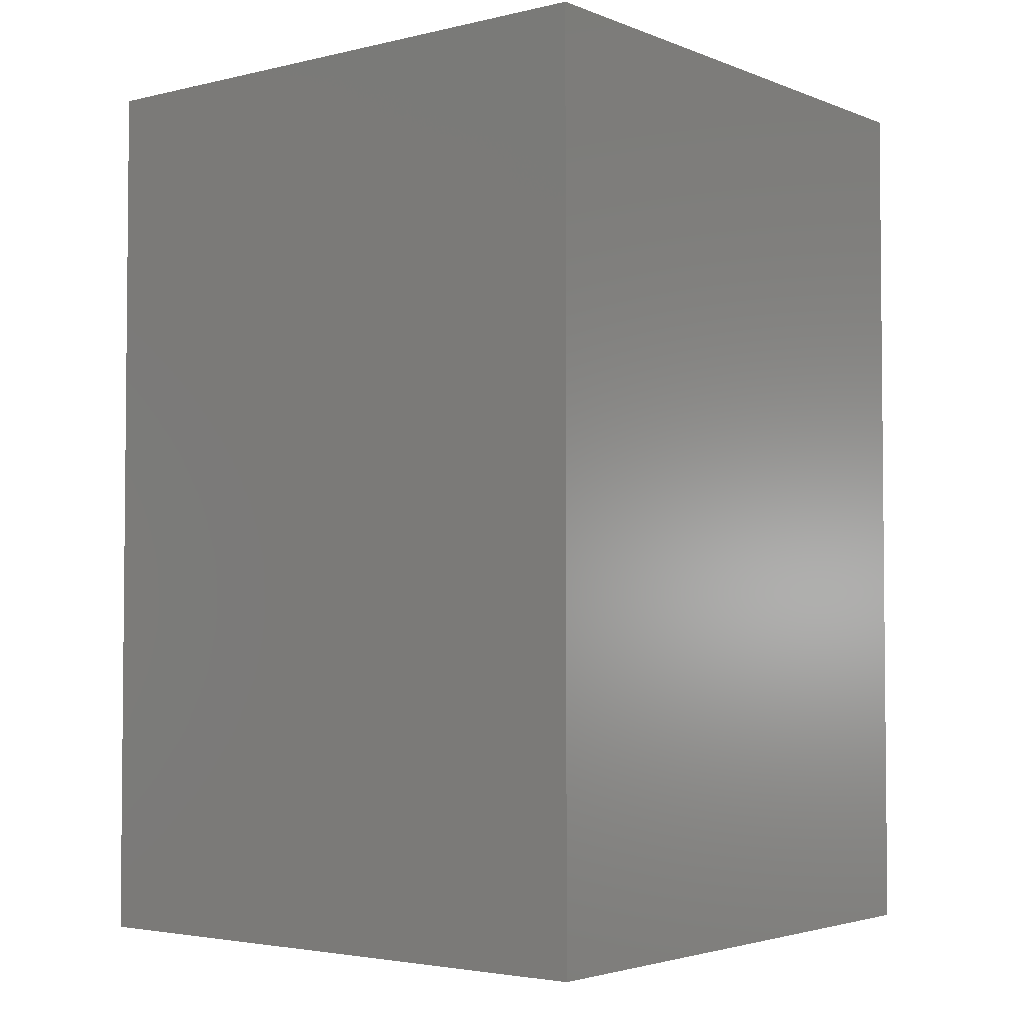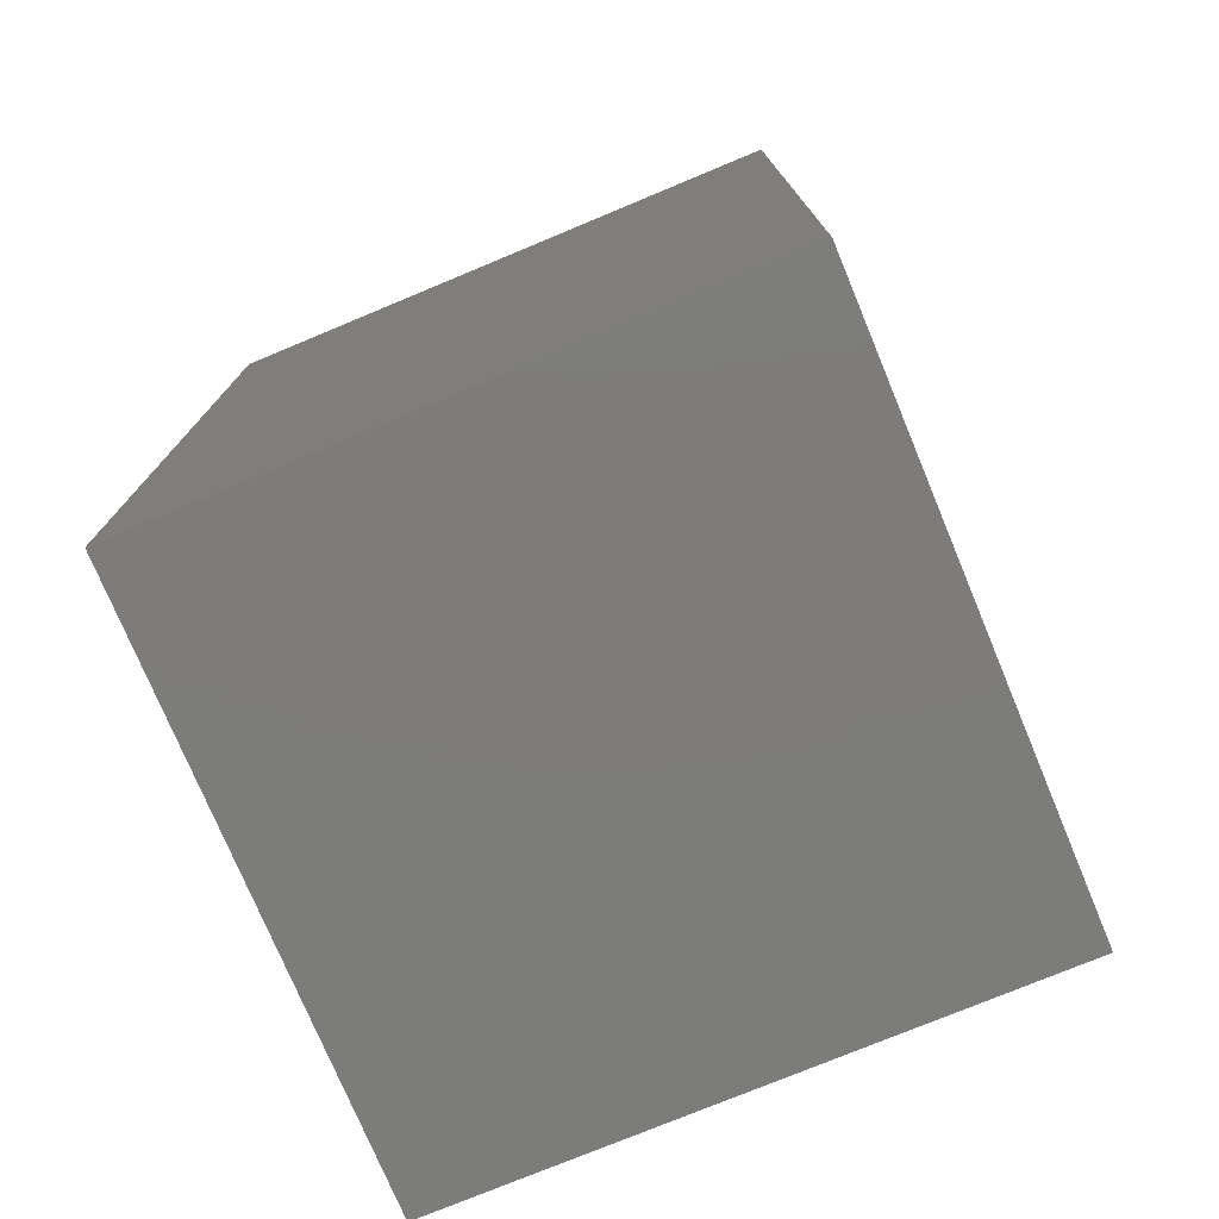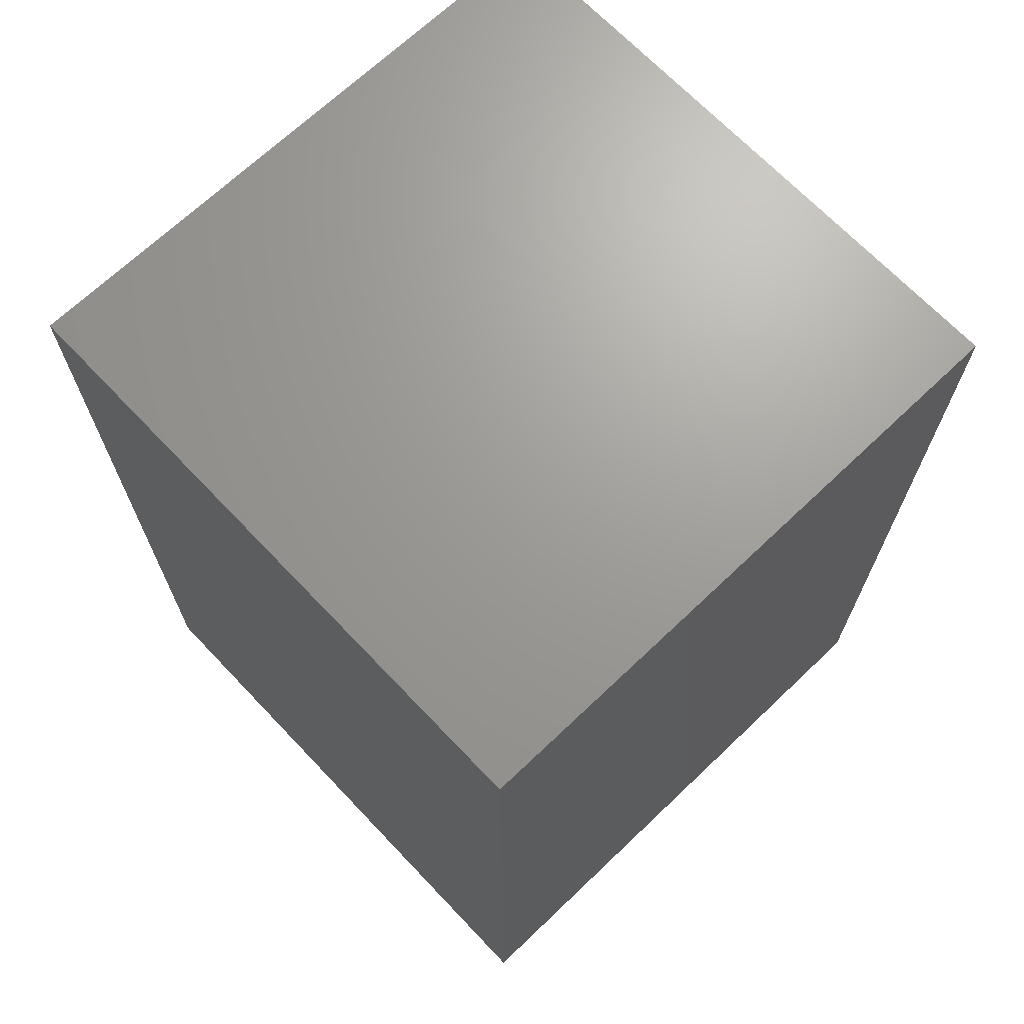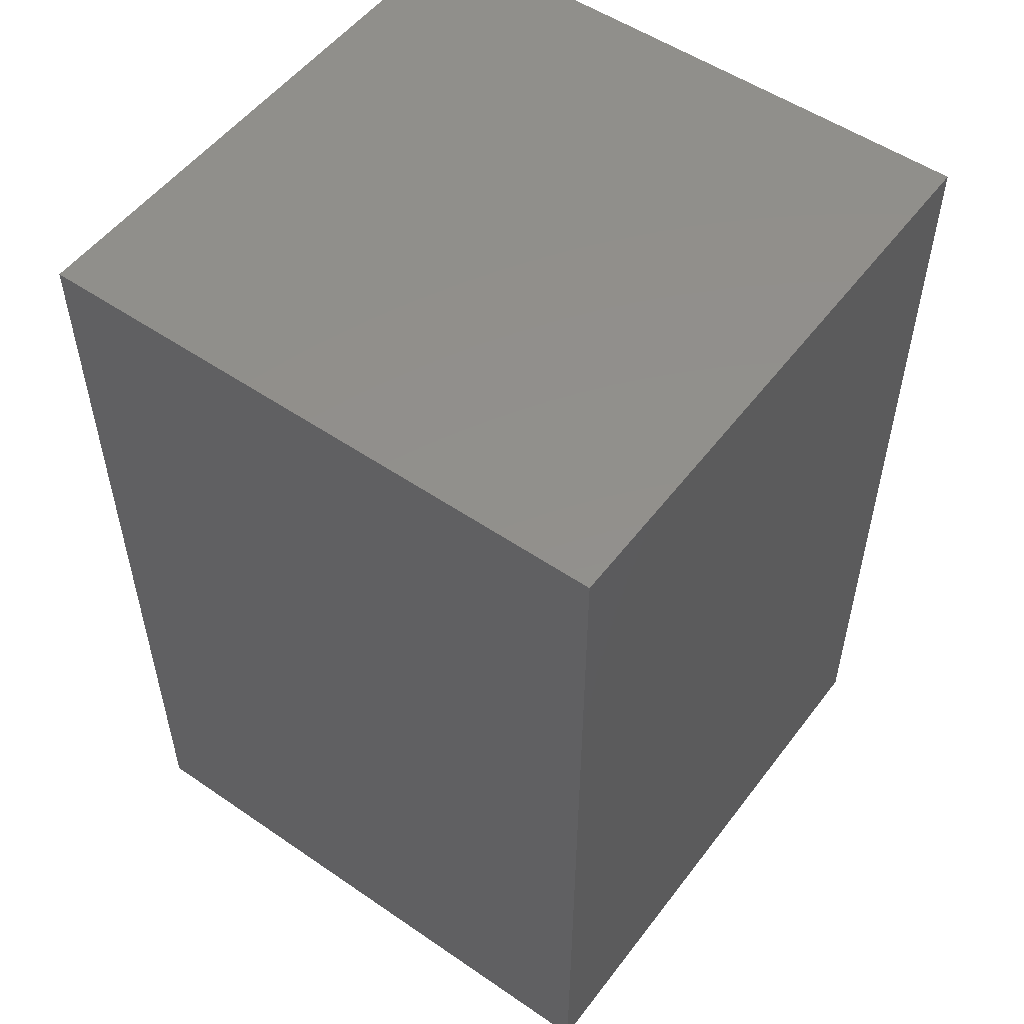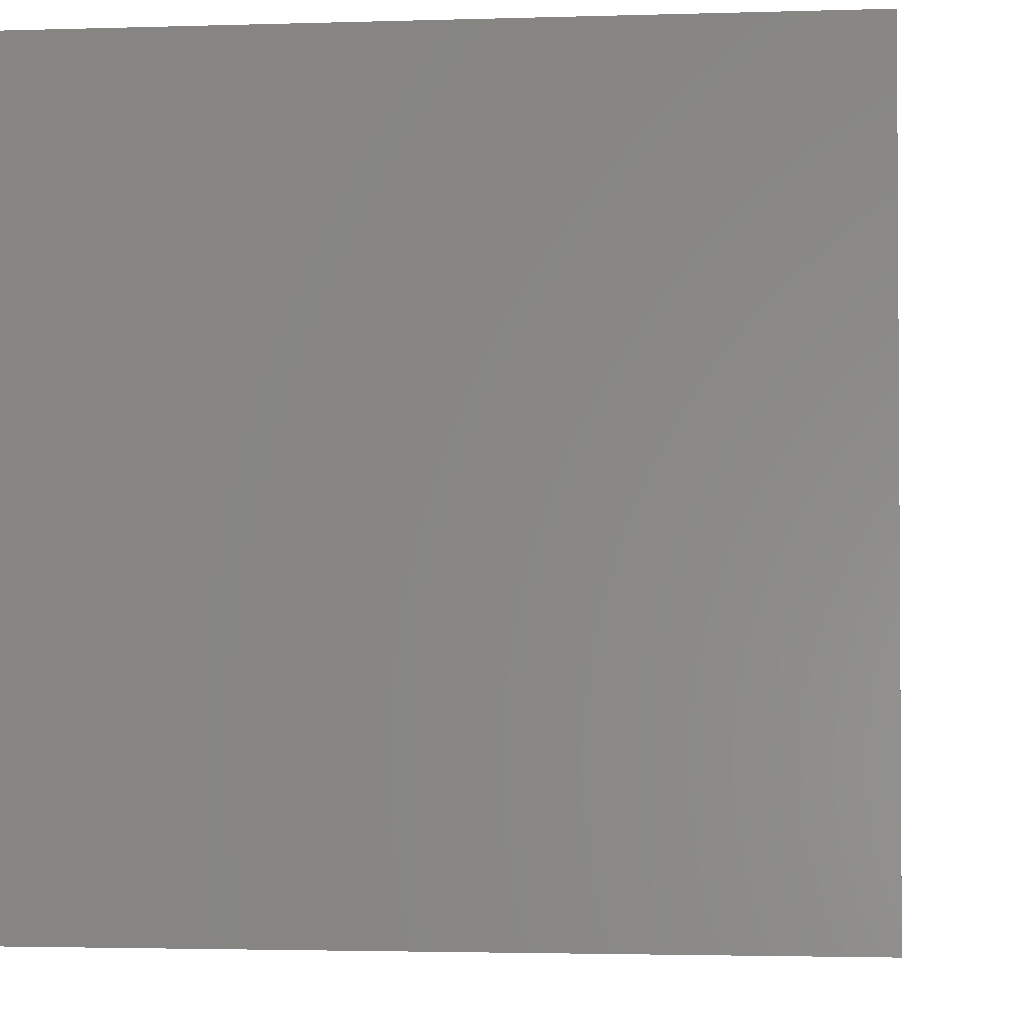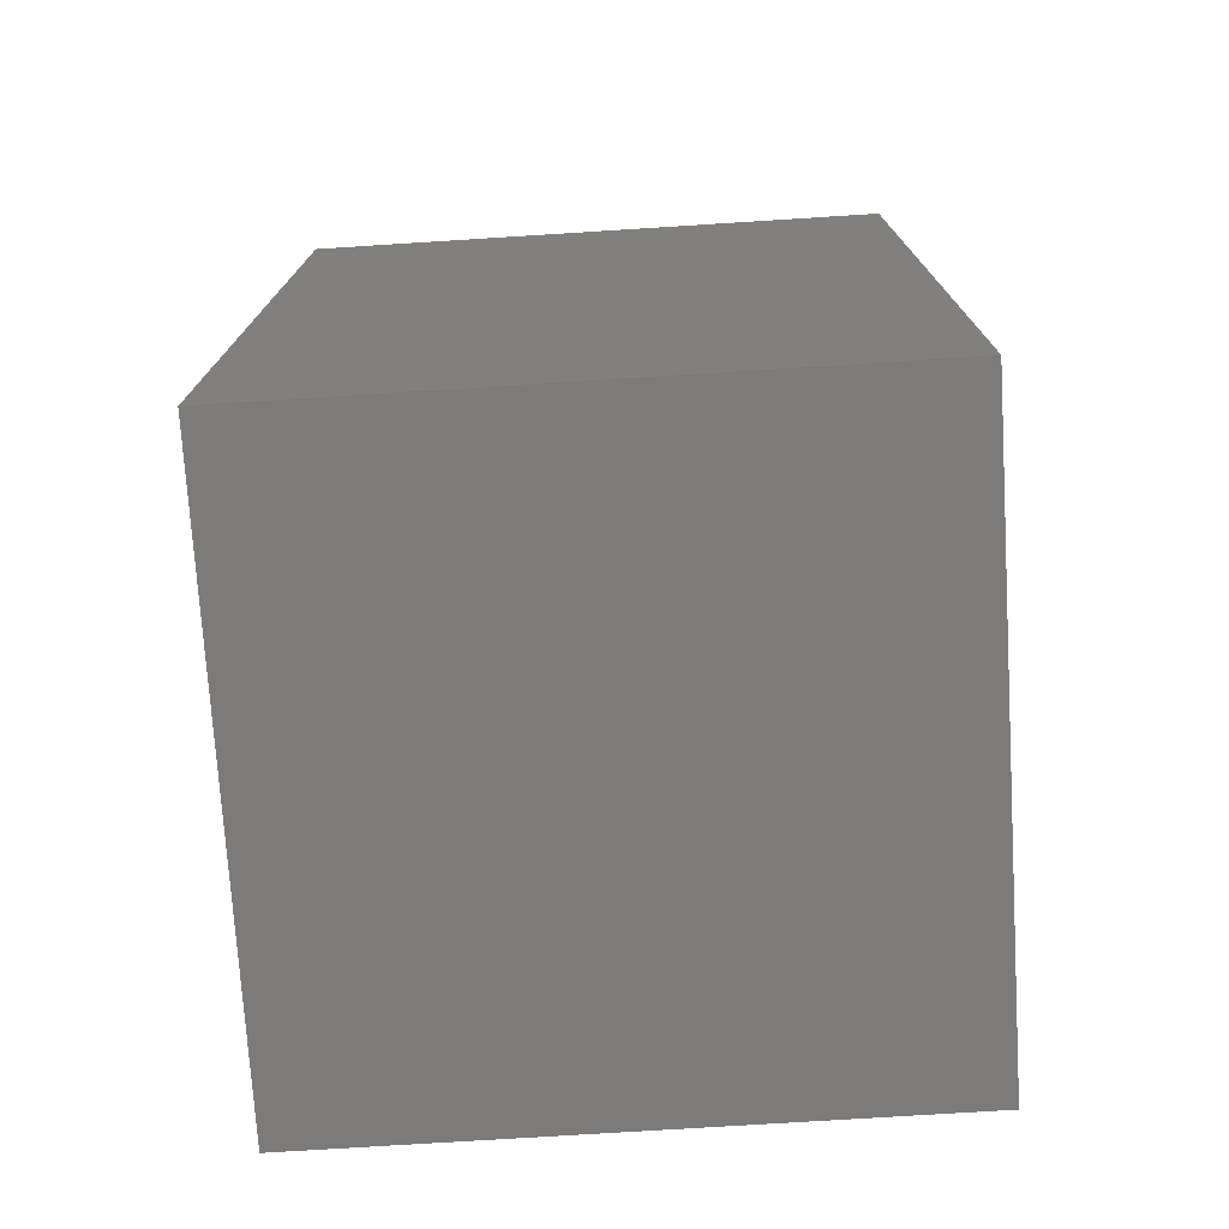
<metadata>
{"format":"stl","ext":"stl","renderer":"f3d","projection":"perspective","resolution":1024,"background":"white","views":[{"elev":-3.3,"azim":38.3,"up":"+Z"},{"elev":-75.8,"azim":-67.4,"up":"+Z"},{"elev":69.0,"azim":46.4,"up":"+Z"},{"elev":52.9,"azim":126.3,"up":"+Z"},{"elev":-2.4,"azim":6.8,"up":"+Y"},{"elev":-74.7,"azim":3.6,"up":"+Z"}]}
</metadata>
<code>
# stl→obj: 8 verts, 12 faces
v -31.9 -8.414 30
v -11.9 -8.414 30
v -31.9 -8.414 0
v -11.9 -8.414 0
v -11.9 -28.41 30
v -11.9 -28.41 0
v -31.9 -28.41 30
v -31.9 -28.41 0
f 1 2 3
f 3 2 4
f 2 5 4
f 4 5 6
f 5 7 6
f 6 7 8
f 7 1 8
f 8 1 3
f 2 1 5
f 5 1 7
f 3 4 8
f 8 4 6

</code>
